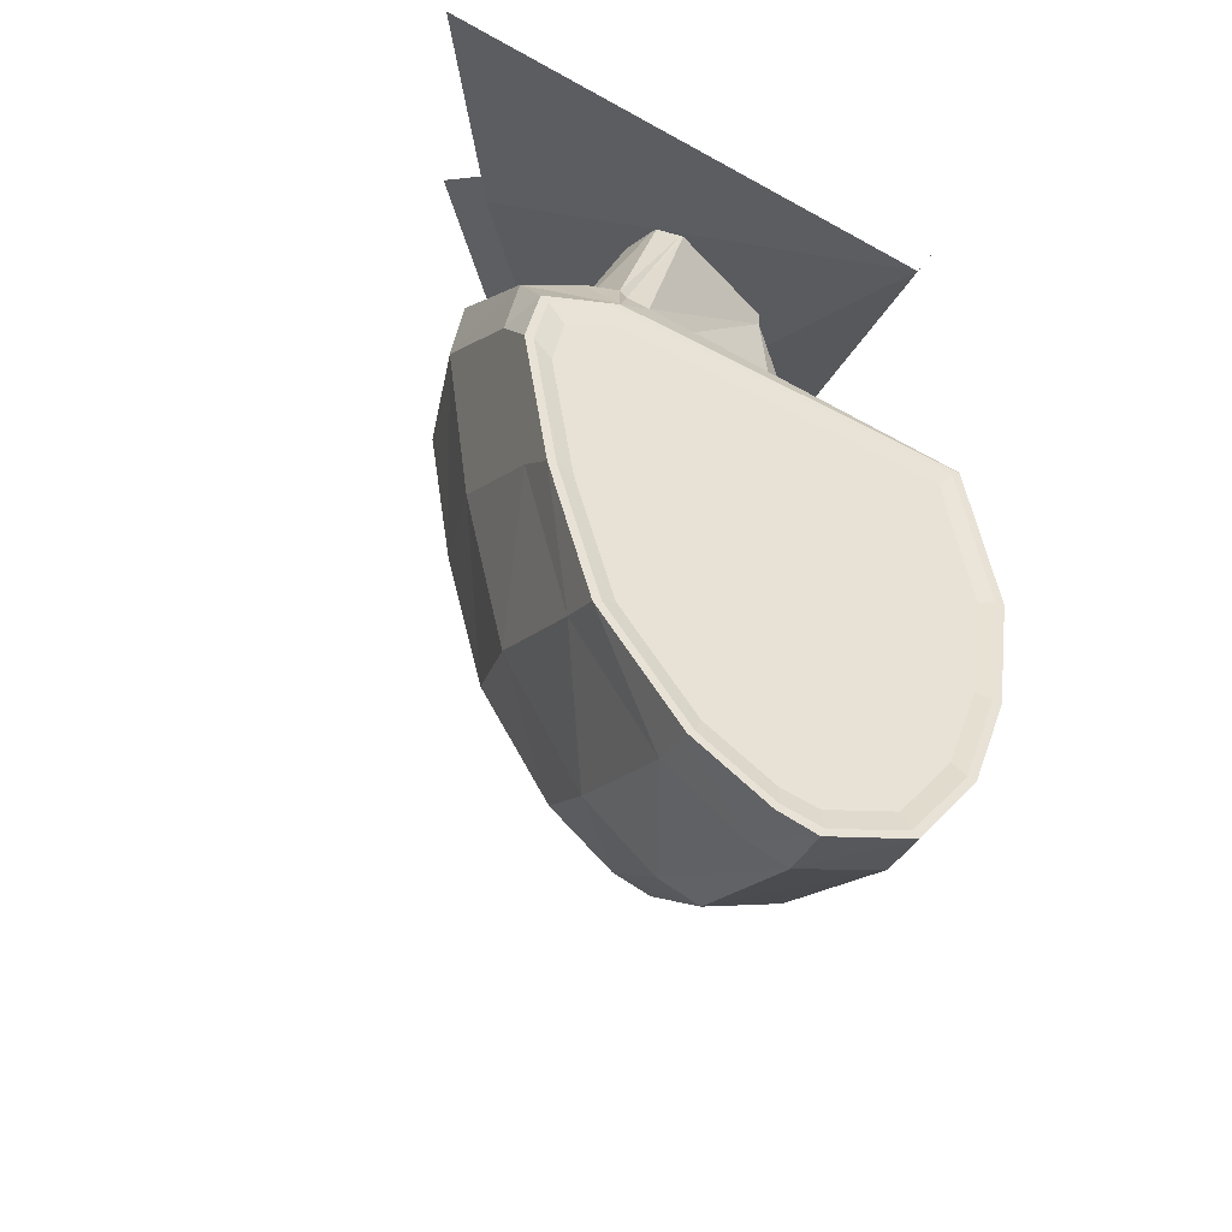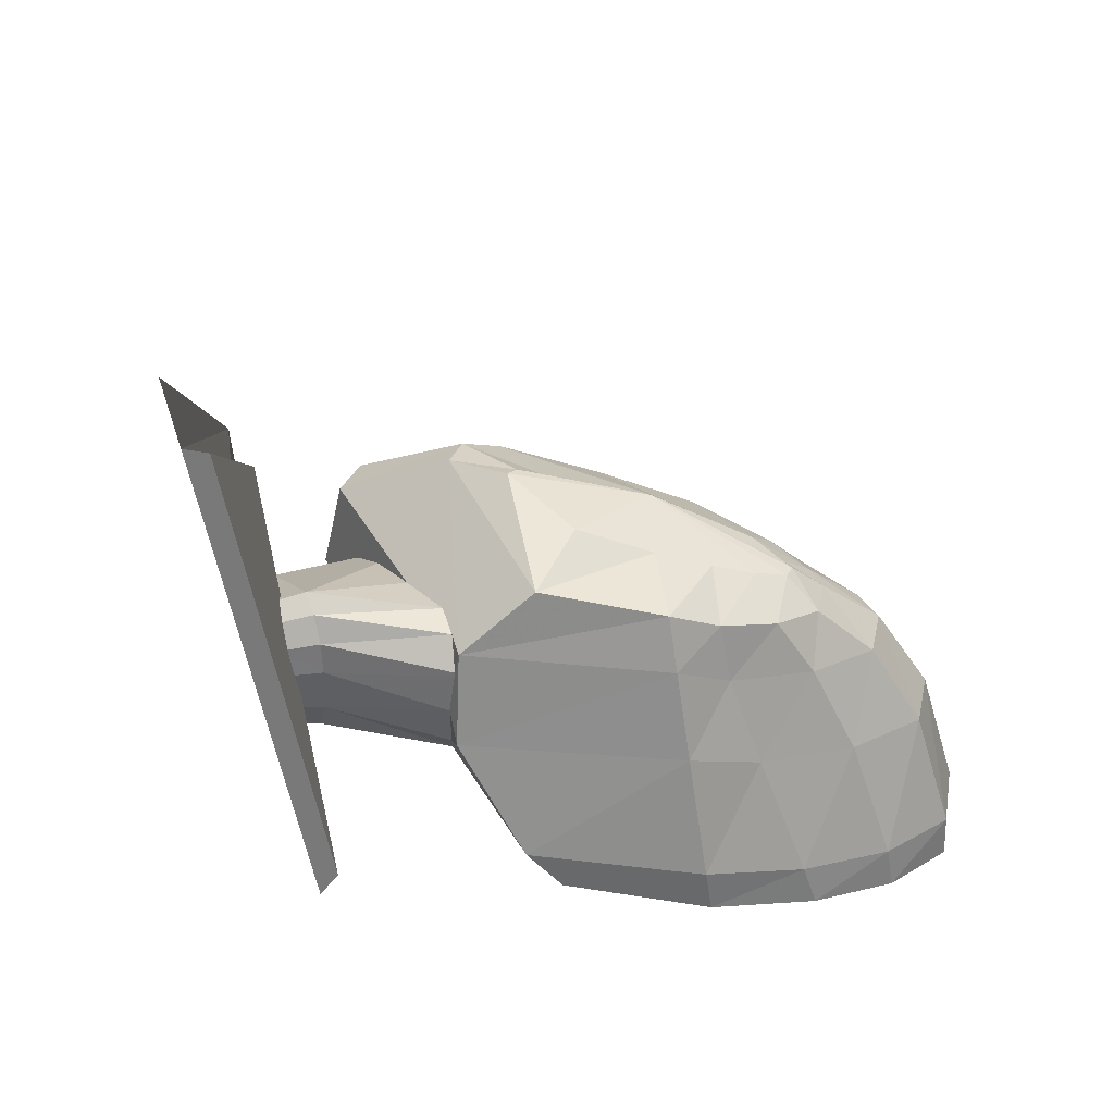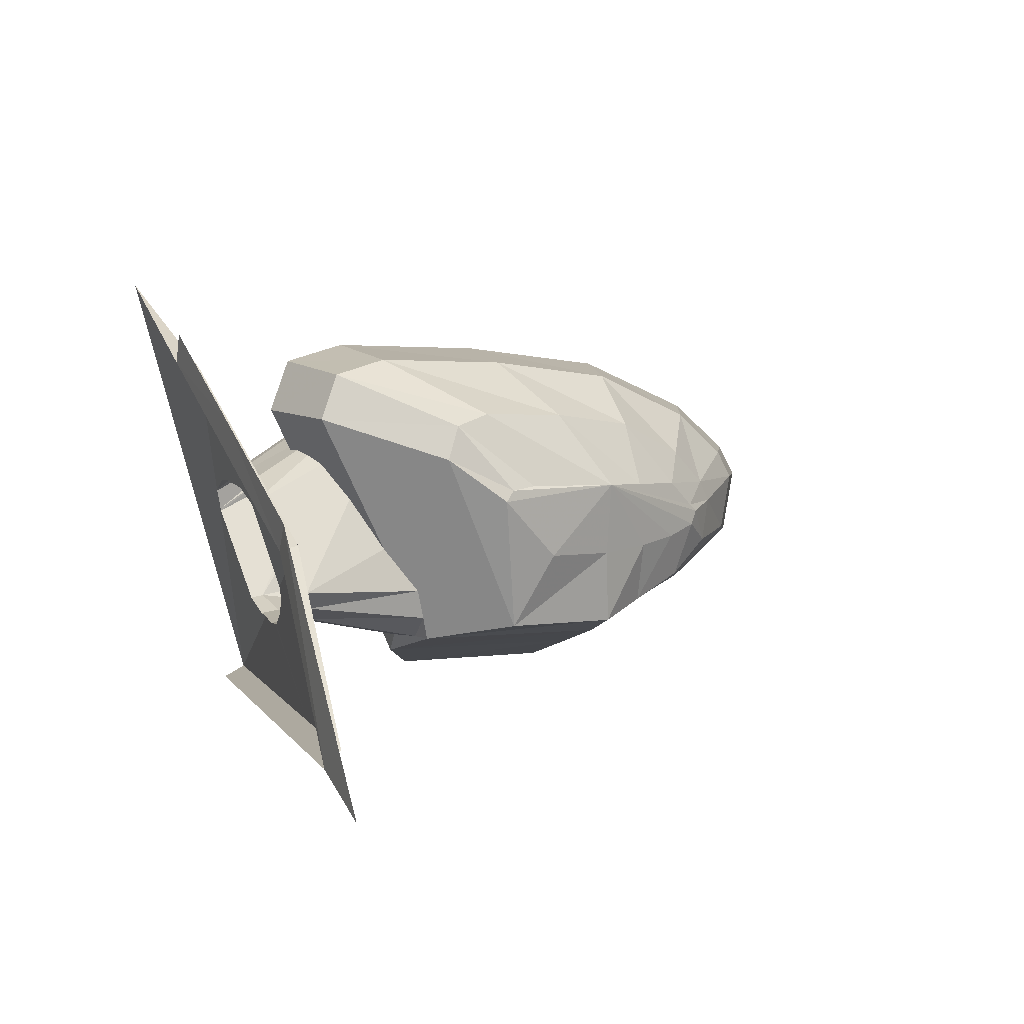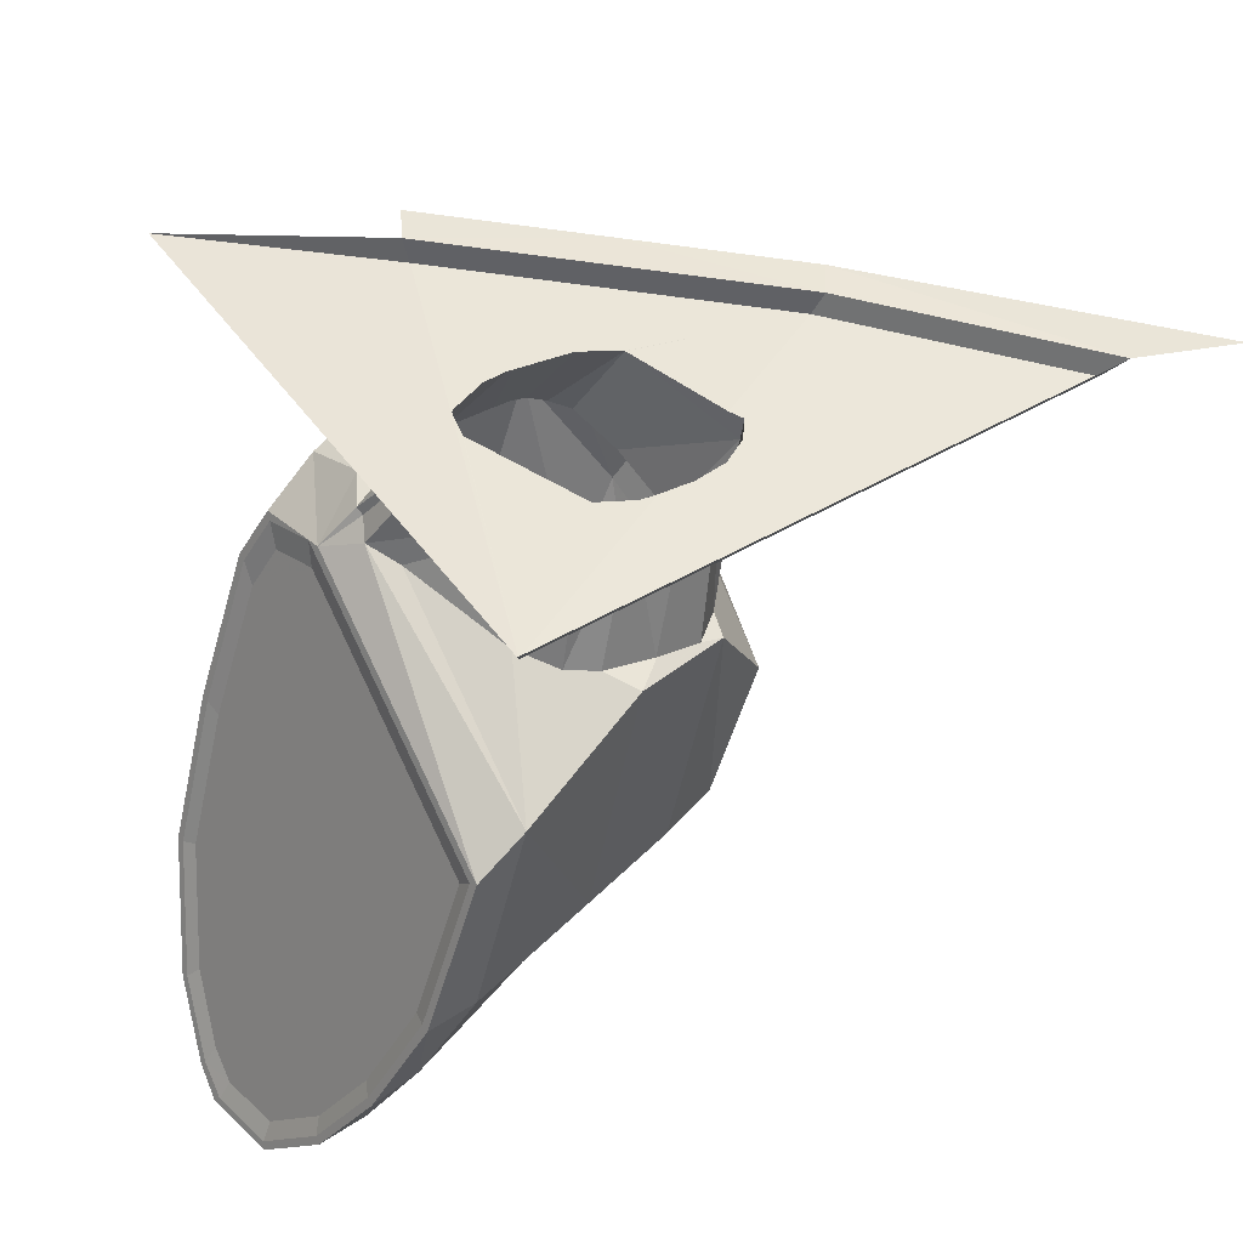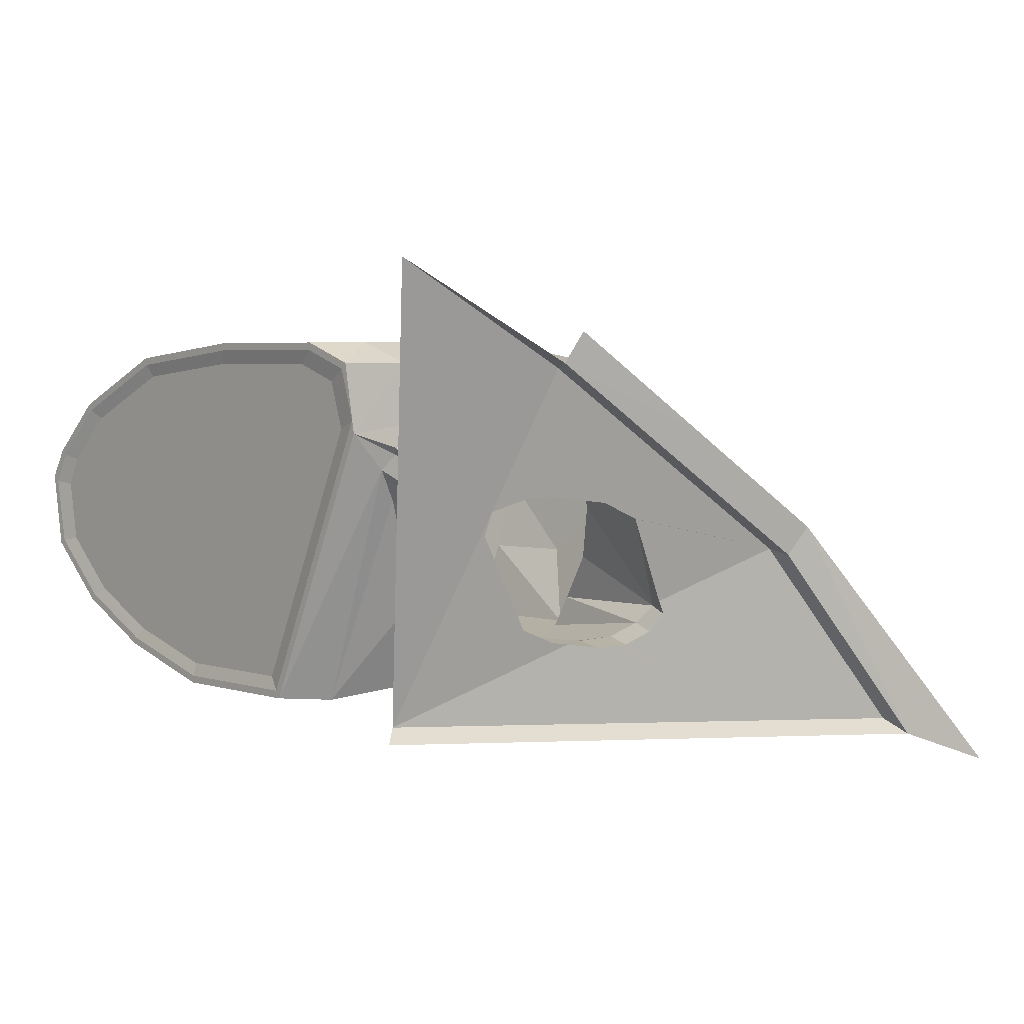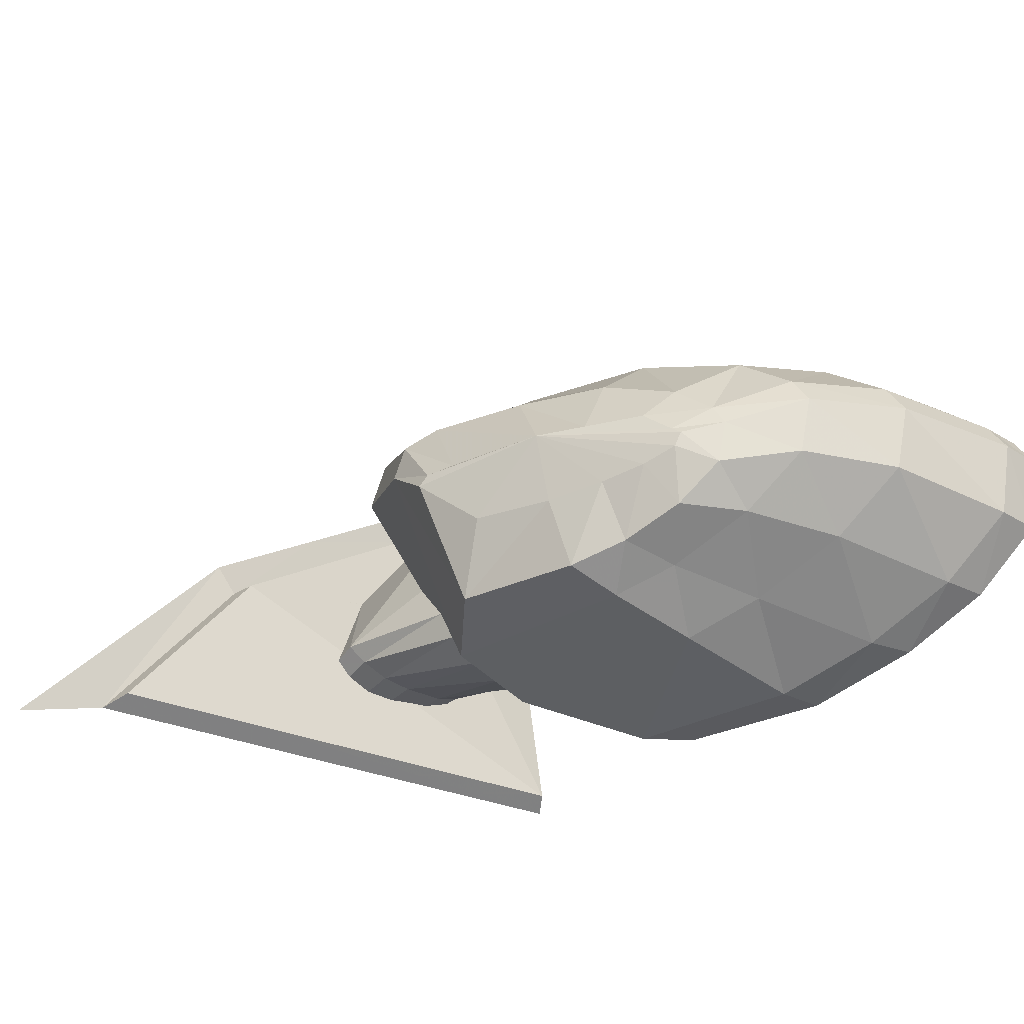
<metadata>
{"format":"obj","ext":"obj","renderer":"f3d","projection":"perspective","resolution":1024,"background":"white","views":[{"elev":-26.9,"azim":-112.6,"up":"+Z"},{"elev":-52.6,"azim":98.6,"up":"+Y"},{"elev":2.0,"azim":73.7,"up":"+Y"},{"elev":46.3,"azim":-36.8,"up":"+Z"},{"elev":3.9,"azim":-22.3,"up":"+Y"},{"elev":-31.5,"azim":144.4,"up":"+Y"}]}
</metadata>
<code>
v 0.09364 0.03756 -0.1438
v 0.1034 0.06131 -0.1388
v 0.1138 0.05685 -0.1409
v 0.1047 0.06327 -0.1388
v 0.1214 0.04861 -0.143
v 0.1229 0.05043 -0.143
v 0.1314 0.03586 -0.1438
v 0.1377 0.03358 -0.1445
v 0.1194 0.03729 -0.1451
v 0.09433 0.03842 -0.145
v 0.1302 0.03681 -0.1451
v 0.1207 0.04893 -0.1443
v 0.1127 0.04572 -0.1445
v 0.113 0.04484 -0.1446
v 0.1128 0.0446 -0.1446
v 0.112 0.04373 -0.1447
v 0.1116 0.04354 -0.1447
v 0.1104 0.04294 -0.1447
v 0.1099 0.04292 -0.1447
v 0.1083 0.04283 -0.1447
v 0.1077 0.04293 -0.1447
v 0.1062 0.04315 -0.1447
v 0.1036 0.061 -0.1404
v 0.1051 0.0433 -0.1446
v 0.1048 0.04344 -0.1446
v 0.1029 0.04426 -0.1442
v 0.1011 0.04767 -0.1433
v 0.0996 0.05052 -0.1426
v 0.09963 0.05068 -0.1425
v 0.09995 0.05201 -0.1422
v 0.1002 0.05213 -0.1422
v 0.1024 0.05284 -0.1422
v 0.1026 0.05285 -0.1422
v 0.104 0.0529 -0.1423
v 0.1043 0.05285 -0.1423
v 0.1079 0.0524 -0.1427
v 0.1102 0.0513 -0.1431
v 0.1102 0.05129 -0.1431
v 0.1103 0.05107 -0.1431
v 0.0923 0.06753 -0.1372
v 0.1048 0.0435 -0.1459
v 0.108 0.04309 -0.1466
v 0.1026 0.04442 -0.1451
v 0.09565 0.05435 -0.1508
v 0.09659 0.05234 -0.1513
v 0.09865 0.04551 -0.1532
v 0.1002 0.04327 -0.1538
v 0.1019 0.04212 -0.154
v 0.1031 0.04018 -0.1546
v 0.09437 0.03837 -0.1578
v 0.105 0.0415 -0.1544
v 0.1049 0.04152 -0.1544
v 0.1076 0.0416 -0.1552
v 0.108 0.04161 -0.1553
v 0.1094 0.04153 -0.1558
v 0.1102 0.04325 -0.1468
v 0.11 0.04307 -0.1554
v 0.1106 0.04505 -0.1548
v 0.1107 0.04807 -0.1523
v 0.1125 0.05718 -0.1476
v 0.1156 0.05439 -0.1558
v 0.112 0.04409 -0.1467
v 0.1131 0.04522 -0.1463
v 0.1088 0.05403 -0.1483
v 0.1097 0.05217 -0.1496
v 0.11 0.05159 -0.1501
v 0.1076 0.05467 -0.1475
v 0.1066 0.05503 -0.147
v 0.1056 0.05503 -0.1467
v 0.1046 0.05529 -0.1468
v 0.1061 0.0579 -0.1451
v 0.1045 0.05531 -0.1468
v 0.102 0.05621 -0.1475
v 0.1014 0.05635 -0.1477
v 0.1 0.05659 -0.1482
v 0.09923 0.05659 -0.1485
v 0.09621 0.05584 -0.1496
v 0.09828 0.05644 -0.149
v 0.0963 0.0554 -0.1499
v 0.09415 0.0567 -0.152
v 0.09124 0.03837 -0.1598
v 0.09078 0.03837 -0.1694
v 0.08764 0.03837 -0.1694
v 0.08816 0.0405 -0.1759
v 0.08502 0.0405 -0.1764
v 0.08614 0.04337 -0.1817
v 0.083 0.04337 -0.1818
v 0.08461 0.04741 -0.1862
v 0.08147 0.04741 -0.1859
v 0.08431 0.05253 -0.1871
v 0.08118 0.05253 -0.1867
v 0.08474 0.05455 -0.1858
v 0.0816 0.05455 -0.1855
v 0.08296 0.05814 -0.1819
v 0.0861 0.05814 -0.1819
v 0.09342 0.05515 -0.1845
v 0.09478 0.05847 -0.1803
v 0.0998 0.05476 -0.1819
v 0.1012 0.05769 -0.1782
v 0.1043 0.05256 -0.1786
v 0.1055 0.05477 -0.1762
v 0.1076 0.05253 -0.1751
v 0.1066 0.05088 -0.1769
v 0.104 0.05113 -0.1794
v 0.1063 0.05041 -0.1775
v 0.1042 0.04816 -0.1789
v 0.1066 0.04942 -0.1771
v 0.1056 0.04568 -0.1761
v 0.1077 0.0486 -0.175
v 0.1074 0.0439 -0.1725
v 0.1092 0.04801 -0.1723
v 0.1097 0.0426 -0.1694
v 0.1111 0.04758 -0.1688
v 0.1129 0.0426 -0.1613
v 0.1138 0.04758 -0.1639
v 0.116 0.05148 -0.1598
v 0.1058 0.04153 -0.1694
v 0.1032 0.04327 -0.1726
v 0.1012 0.04562 -0.1781
v 0.09967 0.04892 -0.1822
v 0.09938 0.05286 -0.183
v 0.093 0.05301 -0.1858
v 0.09329 0.04854 -0.1849
v 0.09482 0.04481 -0.1802
v 0.09684 0.04215 -0.1739
v 0.09946 0.04018 -0.1694
v 0.1157 0.05226 -0.1604
v 0.1152 0.05673 -0.1566
v 0.1121 0.06029 -0.1487
v 0.1057 0.06141 -0.1465
v 0.09741 0.05751 -0.1489
v 0.09699 0.06131 -0.1502
v 0.09385 0.06131 -0.1528
v 0.09409 0.05754 -0.1521
v 0.09112 0.03887 -0.1601
v 0.08767 0.03887 -0.1693
v 0.08509 0.04096 -0.1762
v 0.0831 0.04378 -0.1815
v 0.08163 0.04766 -0.1854
v 0.08136 0.05215 -0.1862
v 0.08174 0.05424 -0.1852
v 0.08242 0.05393 -0.184
v 0.08207 0.052 -0.1849
v 0.08306 0.05772 -0.1816
v 0.08364 0.05713 -0.1808
v 0.08568 0.06164 -0.1746
v 0.08572 0.06115 -0.1745
v 0.0861 0.0603 -0.1742
v 0.08907 0.06217 -0.1655
v 0.08918 0.06124 -0.1659
v 0.08906 0.06267 -0.1656
v 0.08881 0.06164 -0.174
v 0.0922 0.06267 -0.1641
v 0.0975 0.06171 -0.1719
v 0.1009 0.06267 -0.1613
v 0.1039 0.06056 -0.1708
v 0.1073 0.0614 -0.1617
v 0.108 0.05693 -0.1713
v 0.111 0.05756 -0.1652
v 0.1101 0.05253 -0.1717
v 0.1122 0.05253 -0.1688
v 0.1147 0.05253 -0.1622
v 0.1141 0.05756 -0.159
v 0.1107 0.0614 -0.1523
v 0.1043 0.06267 -0.1506
v 0.09566 0.06267 -0.154
v 0.09252 0.06267 -0.1563
v 0.09371 0.06093 -0.1531
v 0.0938 0.05698 -0.1536
v 0.09346 0.06009 -0.1545
v 0.09107 0.03977 -0.1609
v 0.08789 0.03977 -0.1694
v 0.08551 0.04169 -0.1758
v 0.08368 0.0443 -0.1807
v 0.08233 0.04786 -0.1843
v 0.09233 0.06124 -0.1575
v 0.09249 0.06217 -0.1564
f 2 3 4
f 5 3 2
f 5 6 3
f 7 6 5
f 7 8 6
f 10 1 9
f 9 1 7
f 9 7 11
f 12 14 9
f 12 13 14
f 9 14 15
f 9 15 16
f 16 17 9
f 9 17 18
f 18 19 9
f 19 20 9
f 20 10 9
f 20 21 10
f 21 22 10
f 11 12 9
f 12 11 7
f 7 5 12
f 23 12 5
f 10 22 24
f 10 24 25
f 10 25 26
f 10 26 27
f 10 27 28
f 10 28 29
f 35 36 23
f 10 29 30
f 10 30 23
f 30 31 23
f 31 32 23
f 32 33 23
f 33 34 23
f 34 35 23
f 36 37 23
f 37 12 23
f 38 12 37
f 39 13 12
f 39 12 38
f 40 10 23
f 40 23 2
f 2 23 5
f 24 22 41
f 41 22 42
f 22 21 42
f 25 24 41
f 26 25 43
f 43 25 41
f 27 26 43
f 43 28 27
f 28 43 44
f 43 45 44
f 45 43 46
f 46 43 47
f 43 41 47
f 48 47 41
f 50 48 49
f 47 48 50
f 47 50 46
f 48 51 49
f 51 48 52
f 52 48 41
f 52 53 51
f 49 53 54
f 55 49 54
f 49 51 53
f 53 52 42
f 42 52 41
f 53 42 54
f 56 54 42
f 57 54 56
f 55 54 57
f 61 59 60
f 58 59 61
f 58 61 57
f 61 55 57
f 58 57 62
f 56 62 57
f 18 17 56
f 56 17 62
f 19 18 56
f 20 19 42
f 42 19 56
f 21 20 42
f 17 16 62
f 16 15 62
f 62 15 63
f 15 14 63
f 13 63 14
f 13 39 63
f 38 64 39
f 39 65 66
f 39 64 65
f 39 66 63
f 38 37 64
f 64 37 67
f 68 67 36
f 36 67 37
f 68 36 69
f 69 35 70
f 69 36 35
f 69 71 68
f 65 64 60
f 60 64 67
f 68 71 67
f 71 60 67
f 66 60 59
f 66 65 60
f 59 63 66
f 63 59 58
f 62 63 58
f 70 72 71
f 69 70 71
f 73 72 34
f 34 72 70
f 35 34 70
f 74 73 33
f 33 73 34
f 75 74 32
f 32 74 33
f 76 75 31
f 31 75 32
f 77 78 30
f 30 76 31
f 30 78 76
f 29 77 30
f 77 29 79
f 28 79 29
f 79 28 44
f 44 80 79
f 80 44 81
f 50 81 44
f 83 81 82
f 82 81 50
f 84 83 82
f 83 84 85
f 86 85 84
f 85 86 87
f 88 87 86
f 87 88 89
f 90 89 88
f 89 90 91
f 92 91 90
f 91 92 93
f 92 94 93
f 94 92 95
f 96 95 92
f 95 96 97
f 98 97 96
f 97 98 99
f 100 99 98
f 99 100 101
f 100 102 101
f 102 100 103
f 104 103 100
f 103 104 105
f 106 105 104
f 105 106 107
f 108 107 106
f 107 108 109
f 110 109 108
f 109 110 111
f 112 111 110
f 111 112 113
f 114 113 112
f 113 114 115
f 114 116 115
f 116 114 61
f 55 61 114
f 112 55 114
f 55 112 117
f 110 117 112
f 117 110 118
f 108 118 110
f 118 108 119
f 106 119 108
f 119 106 120
f 104 120 106
f 120 104 121
f 100 121 104
f 121 100 98
f 98 122 121
f 122 98 96
f 96 90 122
f 90 96 92
f 88 122 90
f 122 88 123
f 86 123 88
f 123 86 124
f 84 124 86
f 124 84 125
f 82 125 84
f 125 82 126
f 50 126 82
f 126 50 49
f 49 117 126
f 117 49 55
f 118 126 117
f 126 118 125
f 119 125 118
f 125 119 124
f 120 124 119
f 124 120 123
f 121 123 120
f 123 121 122
f 61 127 116
f 127 61 128
f 60 128 61
f 128 60 129
f 71 129 60
f 129 71 130
f 131 130 71
f 130 131 132
f 80 132 131
f 132 80 133
f 80 134 133
f 80 81 134
f 134 81 135
f 135 81 136
f 81 83 136
f 136 83 137
f 83 85 137
f 137 85 138
f 85 87 138
f 138 87 139
f 87 89 139
f 139 89 140
f 91 140 89
f 91 93 140
f 141 140 93
f 141 143 140
f 141 142 143
f 144 142 141
f 144 145 142
f 144 141 94
f 94 141 93
f 146 144 94
f 147 144 146
f 147 145 144
f 147 148 145
f 149 150 147
f 147 150 148
f 149 147 151
f 151 147 146
f 152 151 146
f 151 152 153
f 154 153 152
f 153 154 155
f 156 155 154
f 155 156 157
f 158 157 156
f 157 158 159
f 160 159 158
f 159 160 161
f 103 161 160
f 103 105 161
f 105 107 161
f 107 109 161
f 109 111 161
f 111 113 161
f 113 115 161
f 115 116 161
f 116 127 161
f 127 162 161
f 128 162 127
f 162 128 163
f 129 163 128
f 163 129 164
f 130 164 129
f 164 130 165
f 132 165 130
f 165 132 166
f 133 166 132
f 166 133 167
f 133 168 167
f 134 168 133
f 134 170 168
f 134 169 170
f 134 135 169
f 169 135 171
f 172 171 136
f 136 171 135
f 173 136 137
f 173 172 136
f 137 174 173
f 137 138 174
f 138 175 174
f 138 139 175
f 140 143 139
f 139 143 175
f 173 148 172
f 173 174 145
f 174 175 142
f 175 143 142
f 174 142 145
f 173 145 148
f 172 148 150
f 172 150 171
f 150 176 169
f 176 170 169
f 150 169 171
f 177 176 149
f 149 176 150
f 177 149 167
f 167 149 151
f 151 153 167
f 167 153 166
f 153 155 166
f 166 155 165
f 157 165 155
f 165 157 164
f 164 157 159
f 164 159 163
f 161 163 159
f 163 161 162
f 168 177 167
f 168 170 177
f 177 170 176
f 102 103 160
f 158 102 160
f 102 158 101
f 156 101 158
f 101 156 99
f 154 99 156
f 99 154 97
f 152 97 154
f 97 152 95
f 146 95 152
f 95 146 94
f 80 131 77
f 78 77 131
f 76 131 75
f 72 73 71
f 78 131 76
f 71 73 74
f 75 71 74
f 131 71 75
f 79 80 77
f 45 50 44
f 45 46 50

</code>
